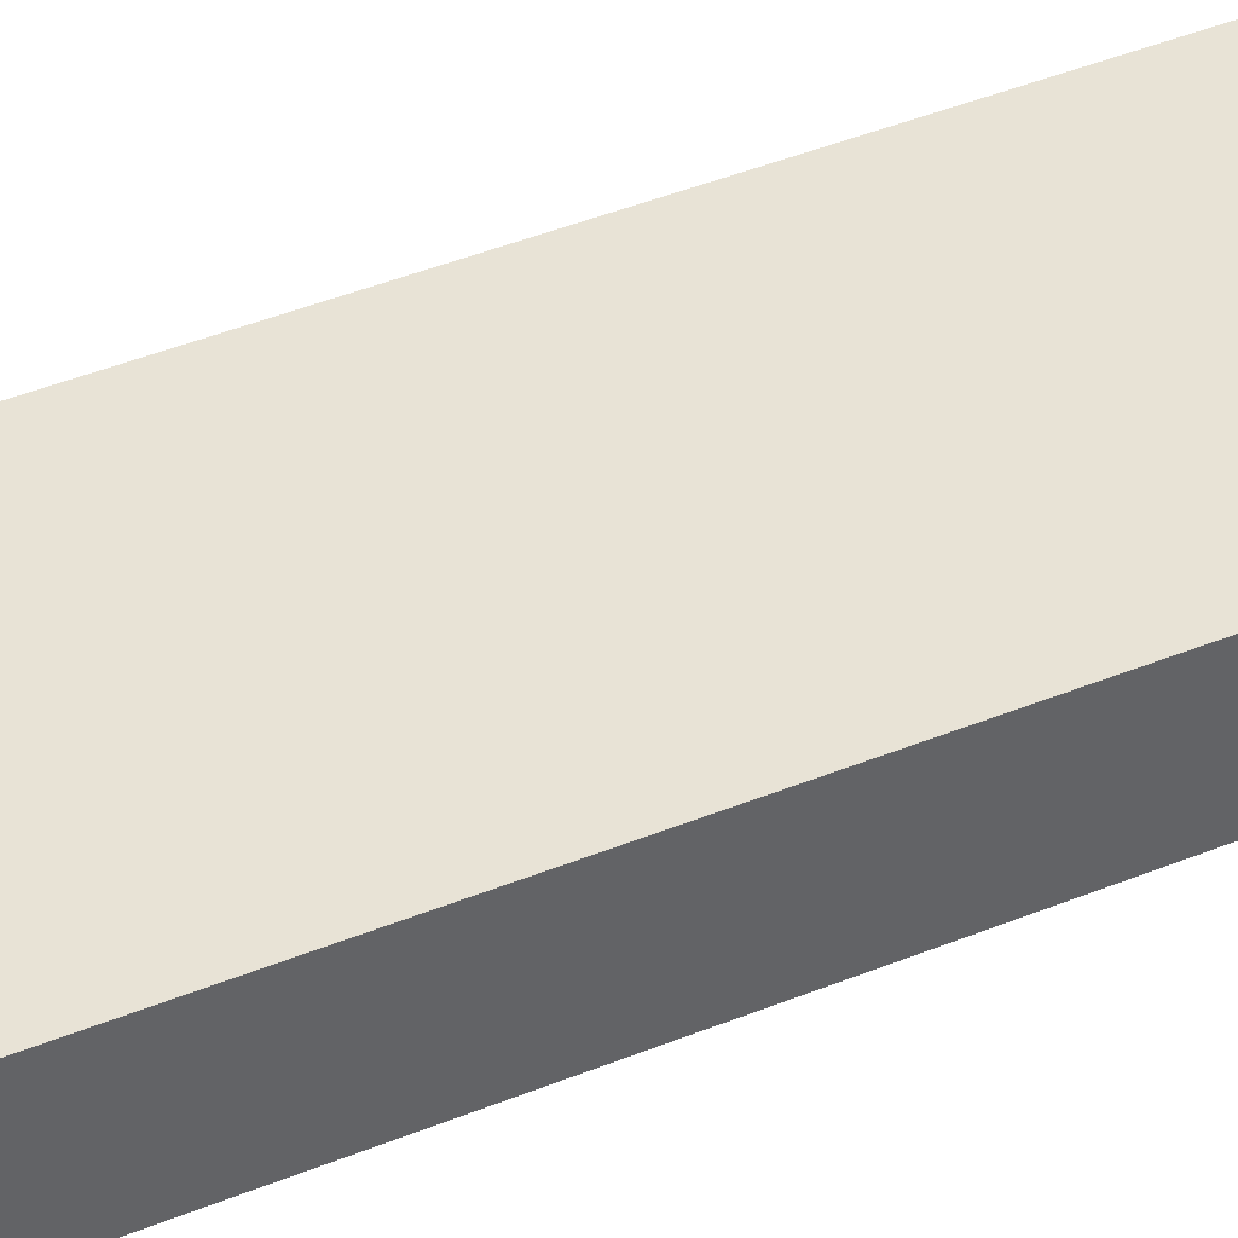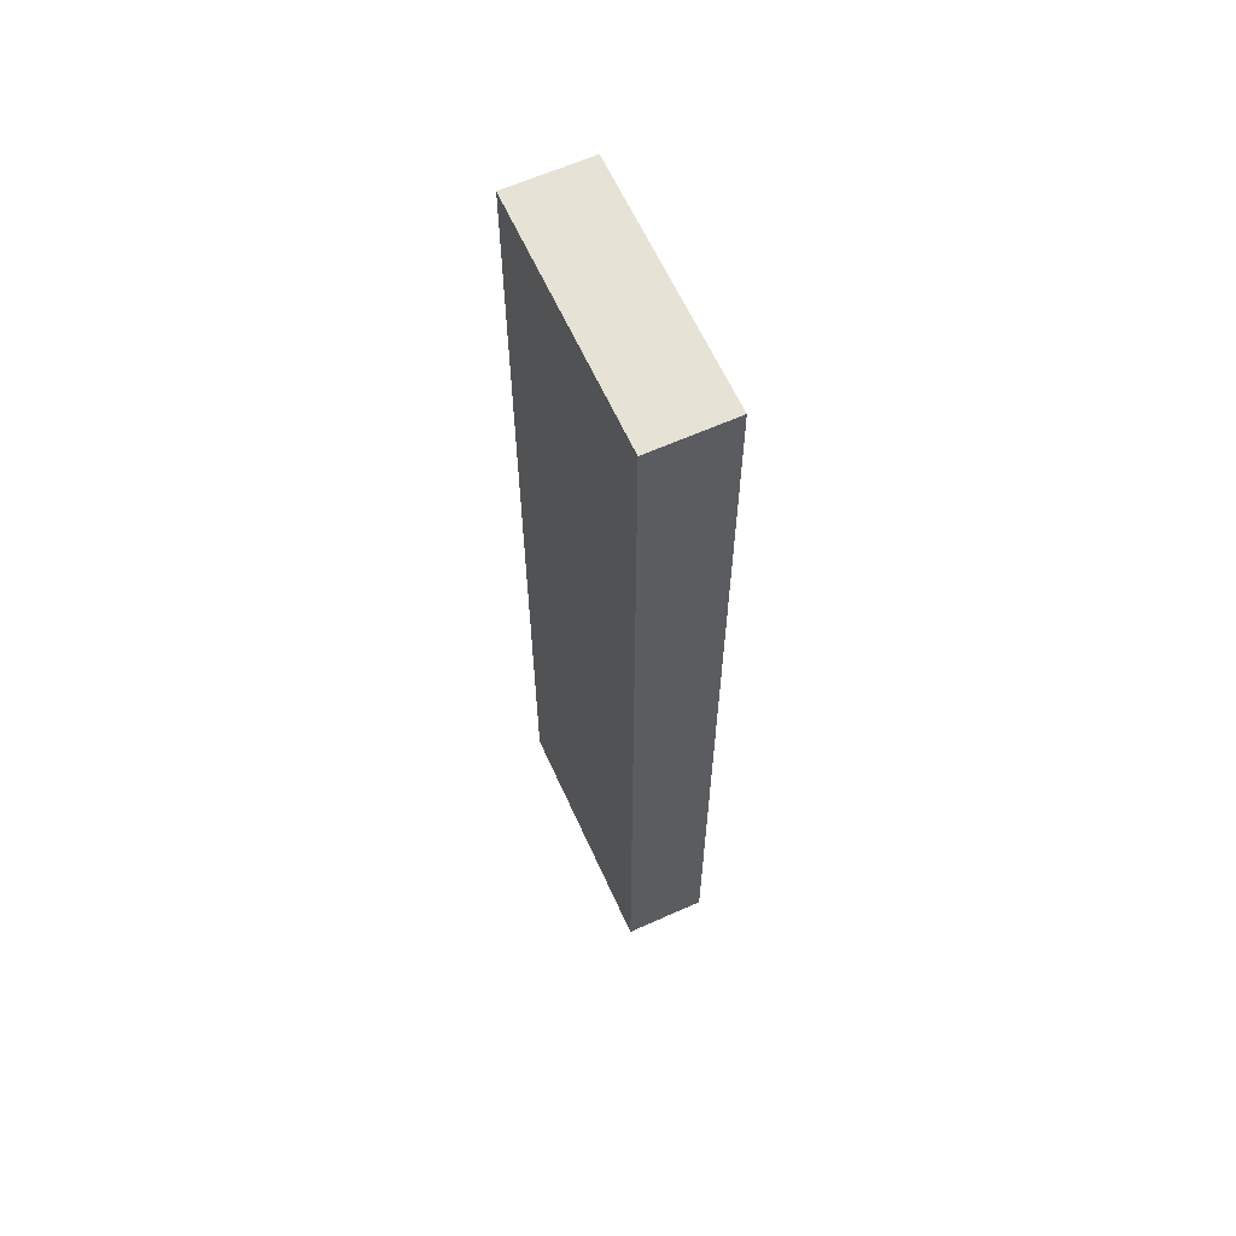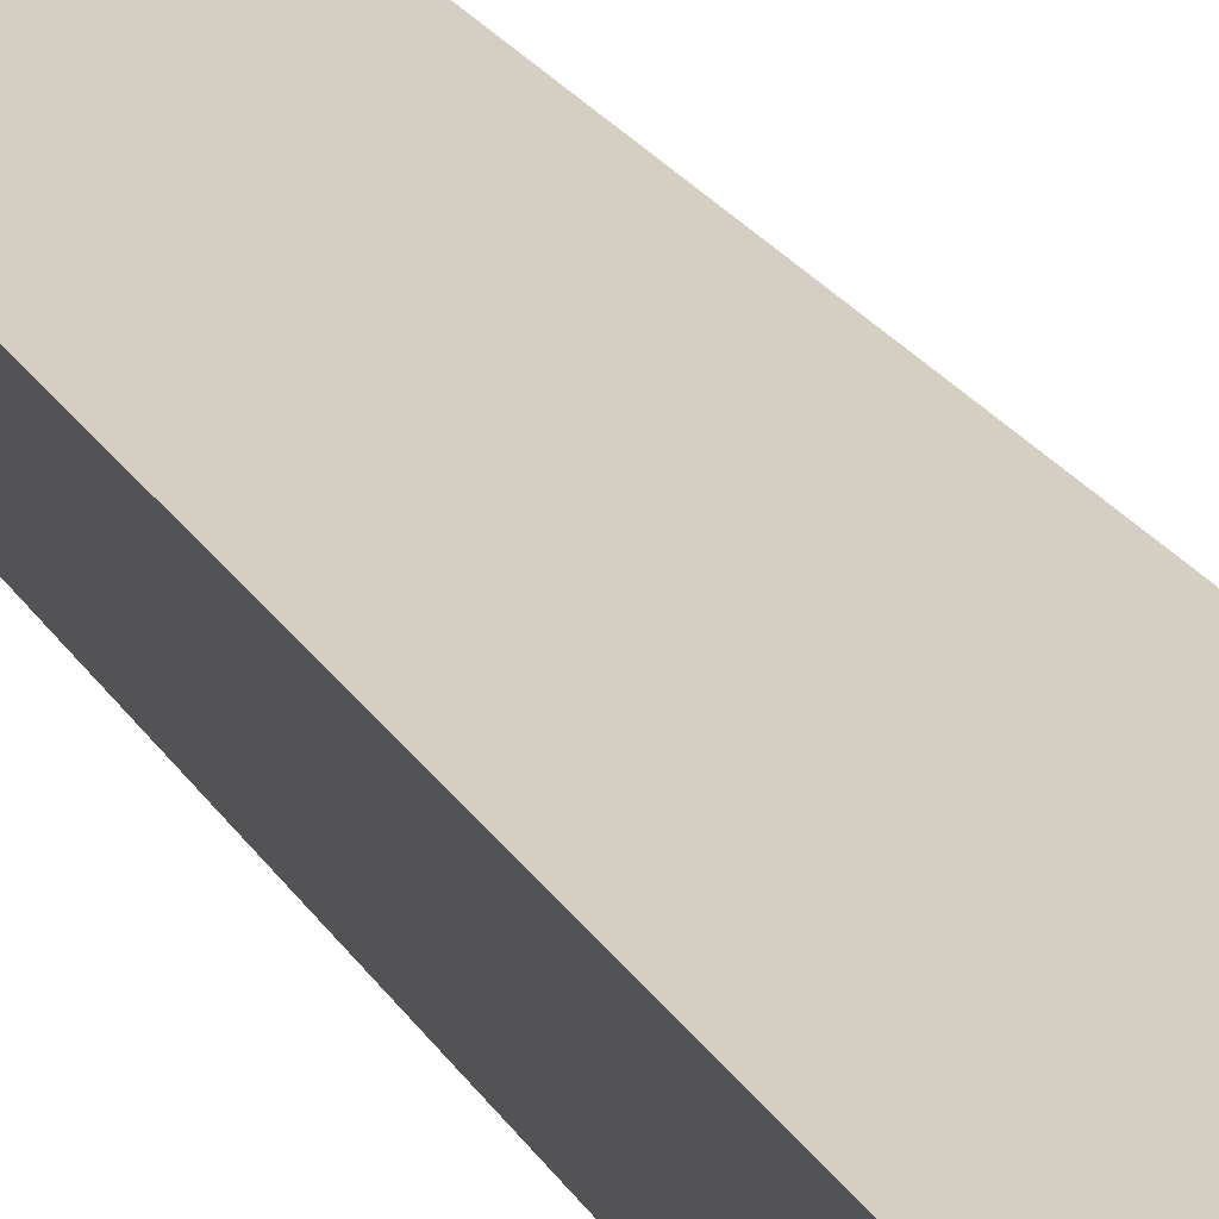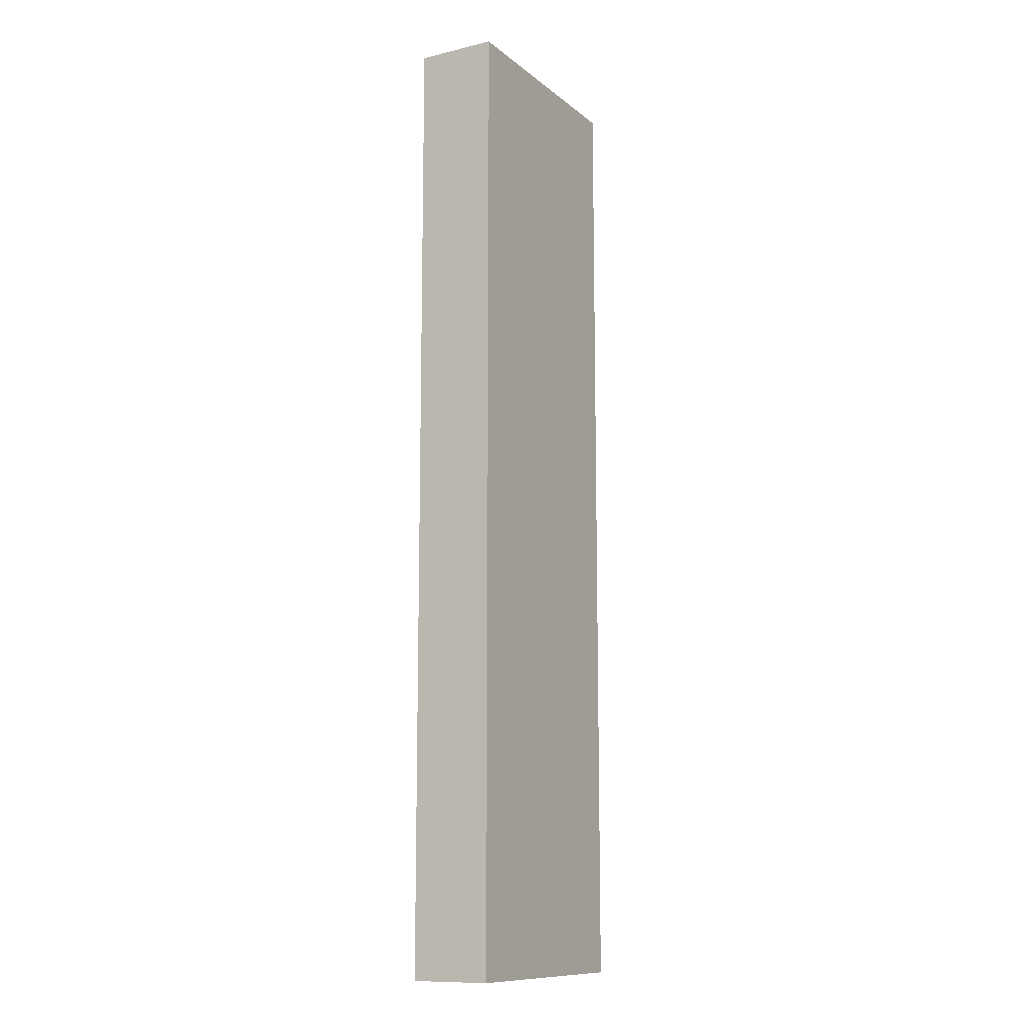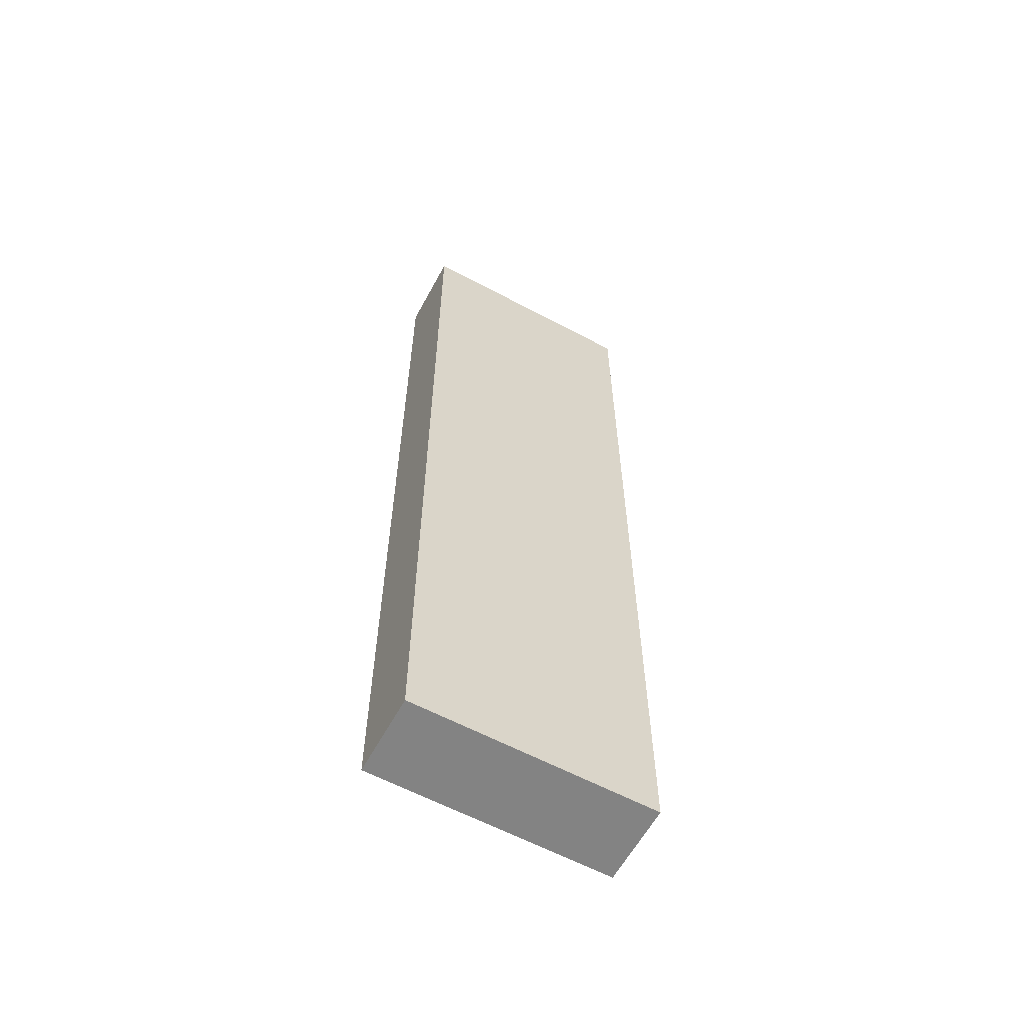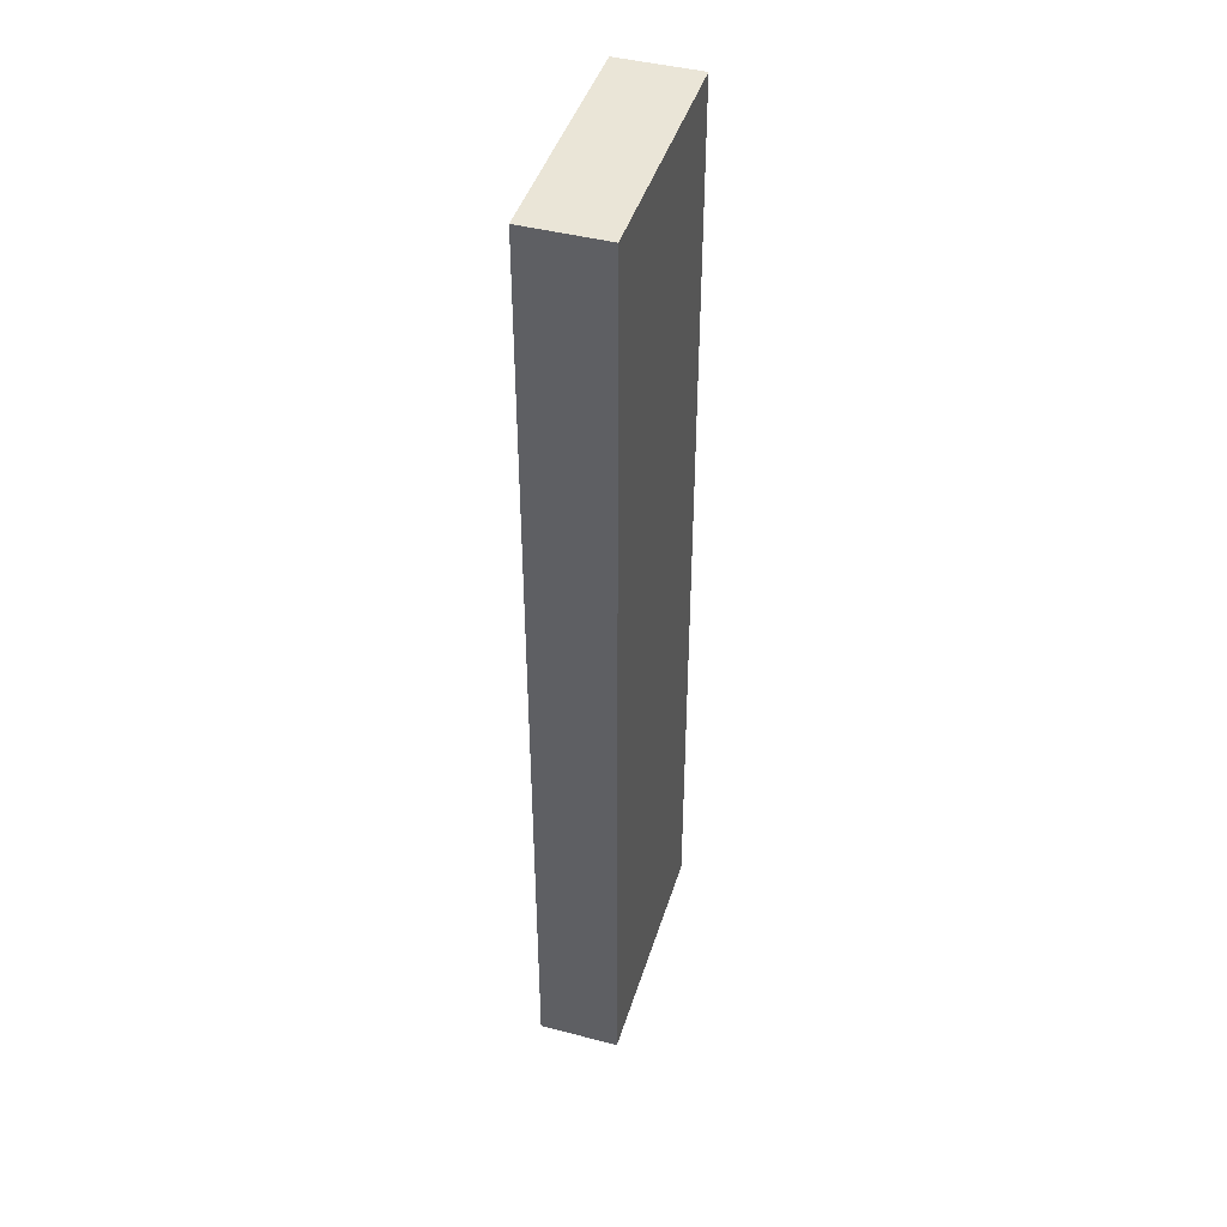
<metadata>
{"format":"obj","ext":"obj","renderer":"f3d","projection":"perspective","resolution":1024,"background":"white","views":[{"elev":41.8,"azim":-116.4,"up":"+Z"},{"elev":62.9,"azim":-114.4,"up":"+Y"},{"elev":25.5,"azim":154.5,"up":"+Z"},{"elev":-11.6,"azim":119.6,"up":"+Y"},{"elev":-61.0,"azim":151.5,"up":"+Y"},{"elev":44.1,"azim":106.9,"up":"+Y"}]}
</metadata>
<code>
o
v 0 -0.6 0.1
v 0 -0.6 0
v 0 -0.3 0.1
v 0 -0.3 0
v 0 -0.1 0.1
v 0 -0.1 0
v 0 0.1 0.1
v 0 0.1 0
v 0 0.4 0.1
v 0 0.4 0
v 0 0.6 0.1
v 0 0.6 0
v 0.3 -0.6 0.1
v 0.3 -0.6 0
v 0.3 0.6 0.1
v 0.3 0.6 0
v 0 -0.6 0.1
v 0 -0.3 0.1
v 0 -0.1 0.1
v 0 0.1 0.1
v 0 0.4 0.1
v 0 0.6 0.1
v 0.1 -0.3 0.1
v 0.1 -0.1 0.1
v 0.1 0.1 0.1
v 0.1 0.4 0.1
v 0.1 0.5 0.1
v 0.2 -0.1 0.1
v 0.2 0.1 0.1
v 0.2 0.4 0.1
v 0.2 0.5 0.1
v 0.3 -0.6 0.1
v 0.3 0.6 0.1
v 0 -0.6 0
v 0 -0.3 0
v 0 -0.1 0
v 0 0.1 0
v 0 0.4 0
v 0 0.6 0
v 0.1 -0.3 0
v 0.1 -0.1 0
v 0.1 0.1 0
v 0.1 0.4 0
v 0.1 0.5 0
v 0.2 -0.1 0
v 0.2 0.1 0
v 0.2 0.4 0
v 0.2 0.5 0
v 0.3 -0.6 0
v 0.3 0.6 0
v 0 -0.6 0.1
v 0.3 -0.6 0.1
v 0 -0.6 0
v 0.3 -0.6 0
v 0 0.6 0.1
v 0.3 0.6 0.1
v 0 0.6 0
v 0.3 0.6 0
f 3 2 1
f 4 2 3
f 5 4 3
f 6 4 5
f 7 6 5
f 8 6 7
f 9 8 7
f 10 8 9
f 11 10 9
f 12 10 11
f 13 14 15
f 15 14 16
f 23 18 17
f 23 19 18
f 24 20 19
f 24 19 23
f 25 21 20
f 25 20 24
f 26 22 21
f 26 21 25
f 27 22 26
f 28 25 24
f 28 24 23
f 29 26 25
f 29 25 28
f 30 27 26
f 30 26 29
f 31 22 27
f 31 27 30
f 32 30 29
f 32 29 28
f 32 31 30
f 32 28 23
f 32 23 17
f 33 22 31
f 33 31 32
f 34 35 40
f 35 36 40
f 36 37 41
f 40 36 41
f 37 38 42
f 41 37 42
f 38 39 43
f 42 38 43
f 43 39 44
f 41 42 45
f 40 41 45
f 42 43 46
f 45 42 46
f 43 44 47
f 46 43 47
f 44 39 48
f 47 44 48
f 46 47 49
f 45 46 49
f 47 48 49
f 40 45 49
f 34 40 49
f 48 39 50
f 49 48 50
f 53 52 51
f 54 52 53
f 55 56 57
f 57 56 58

</code>
